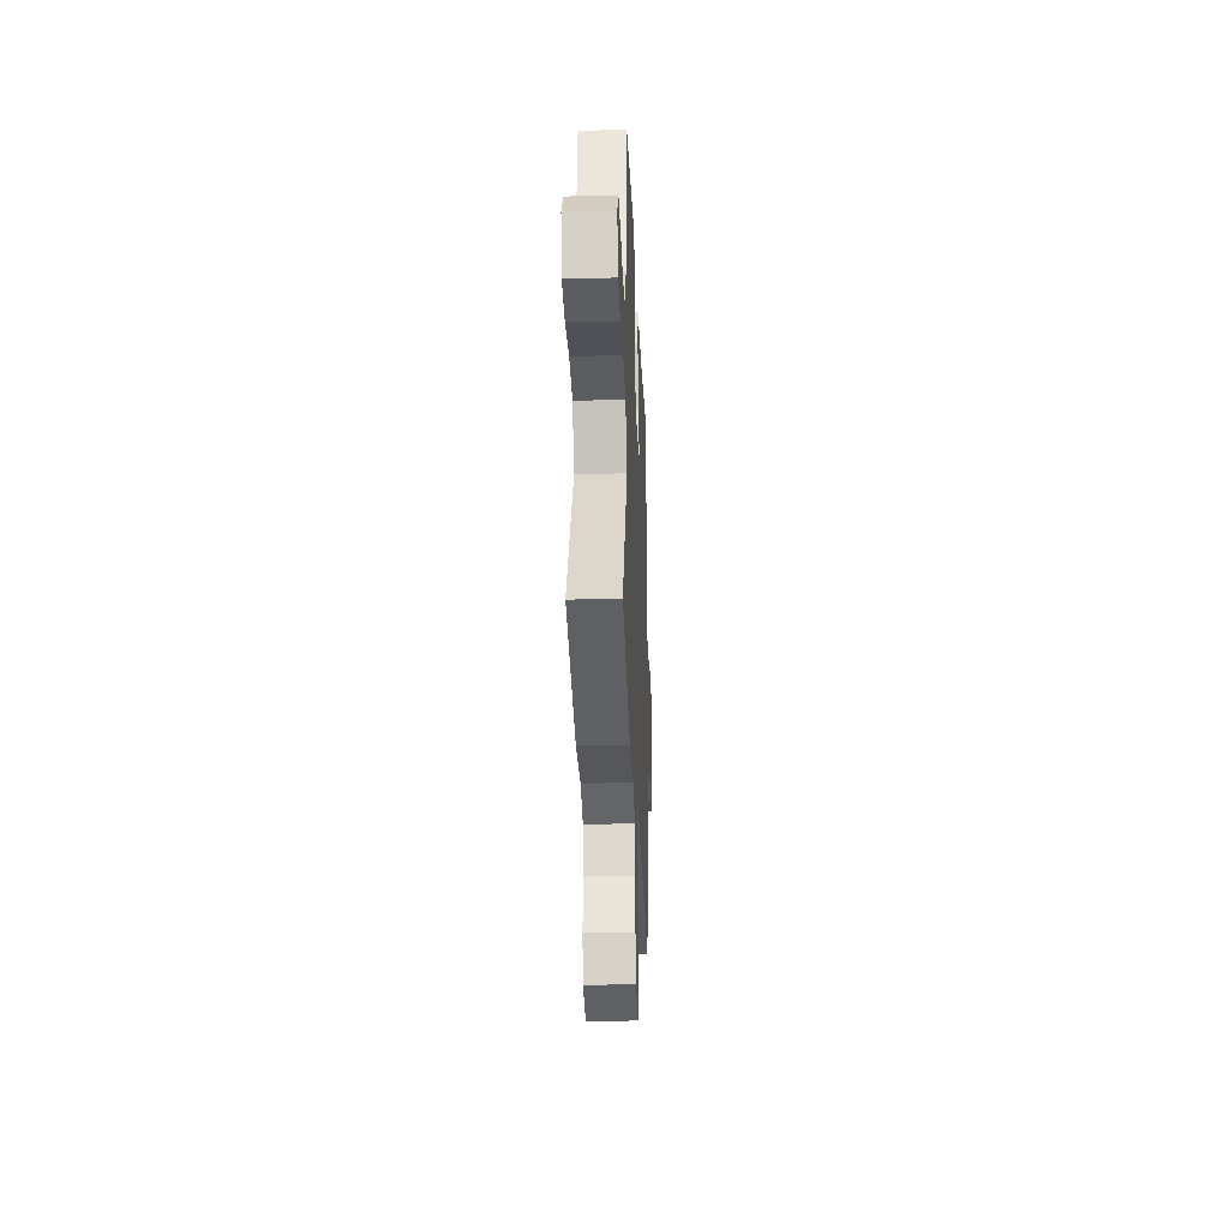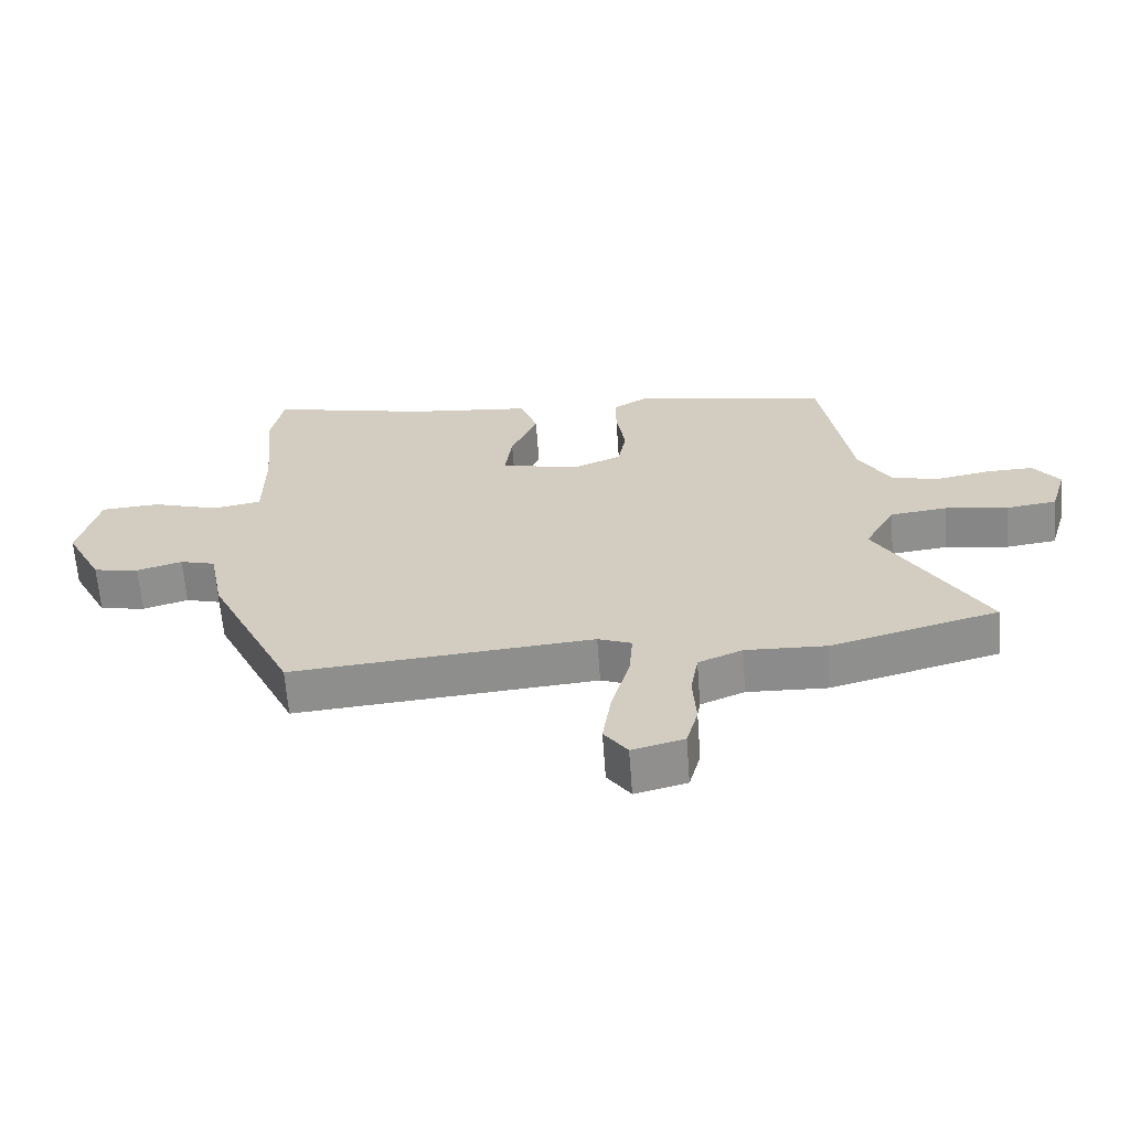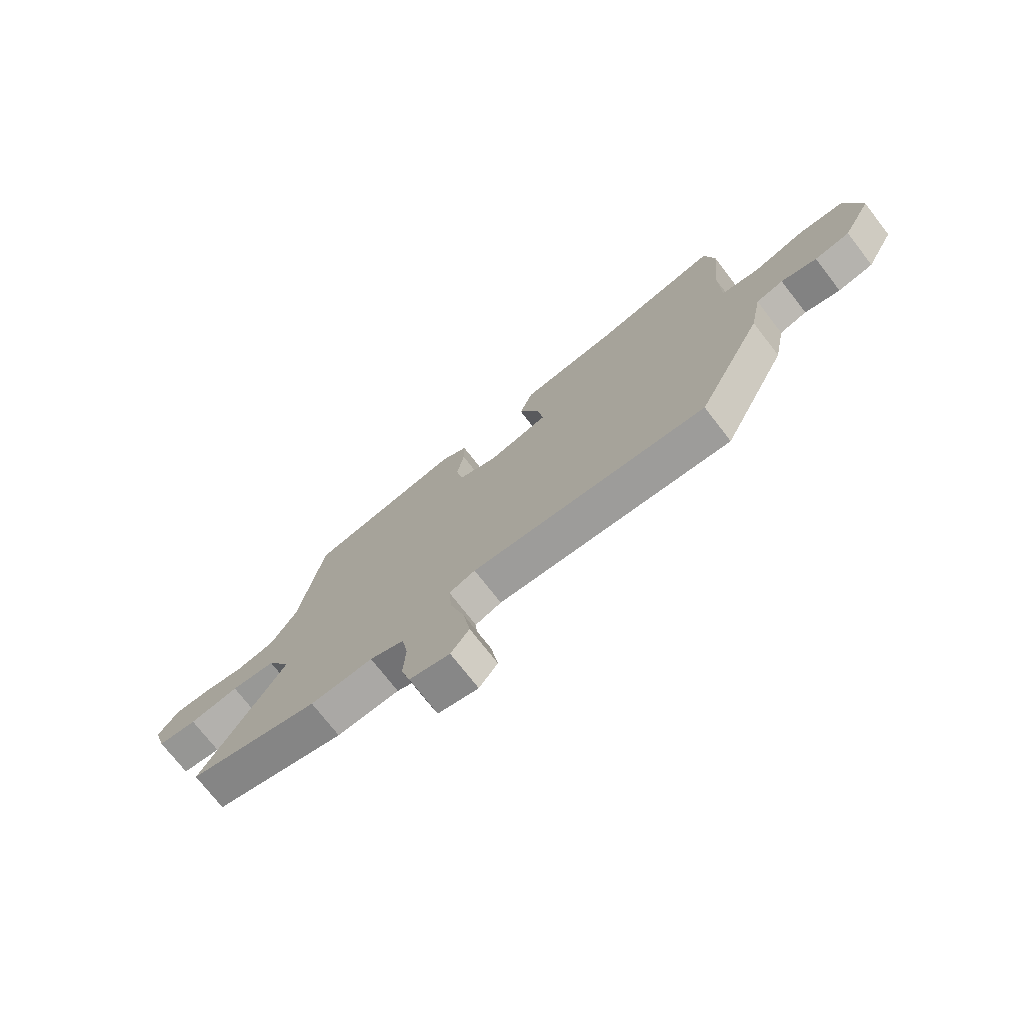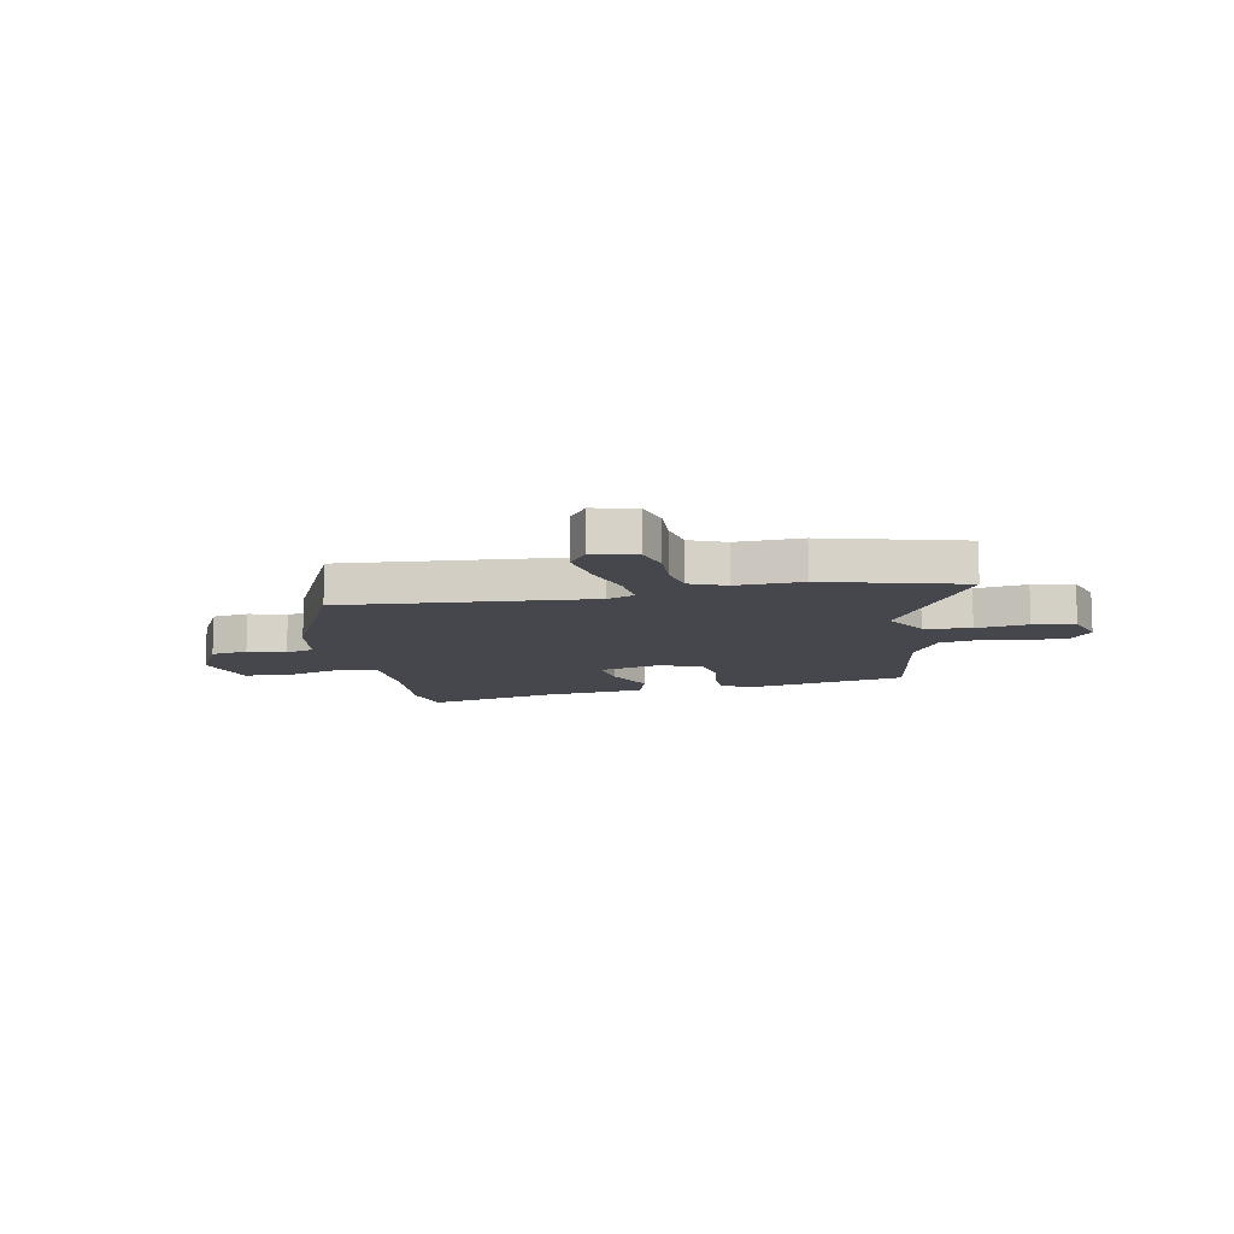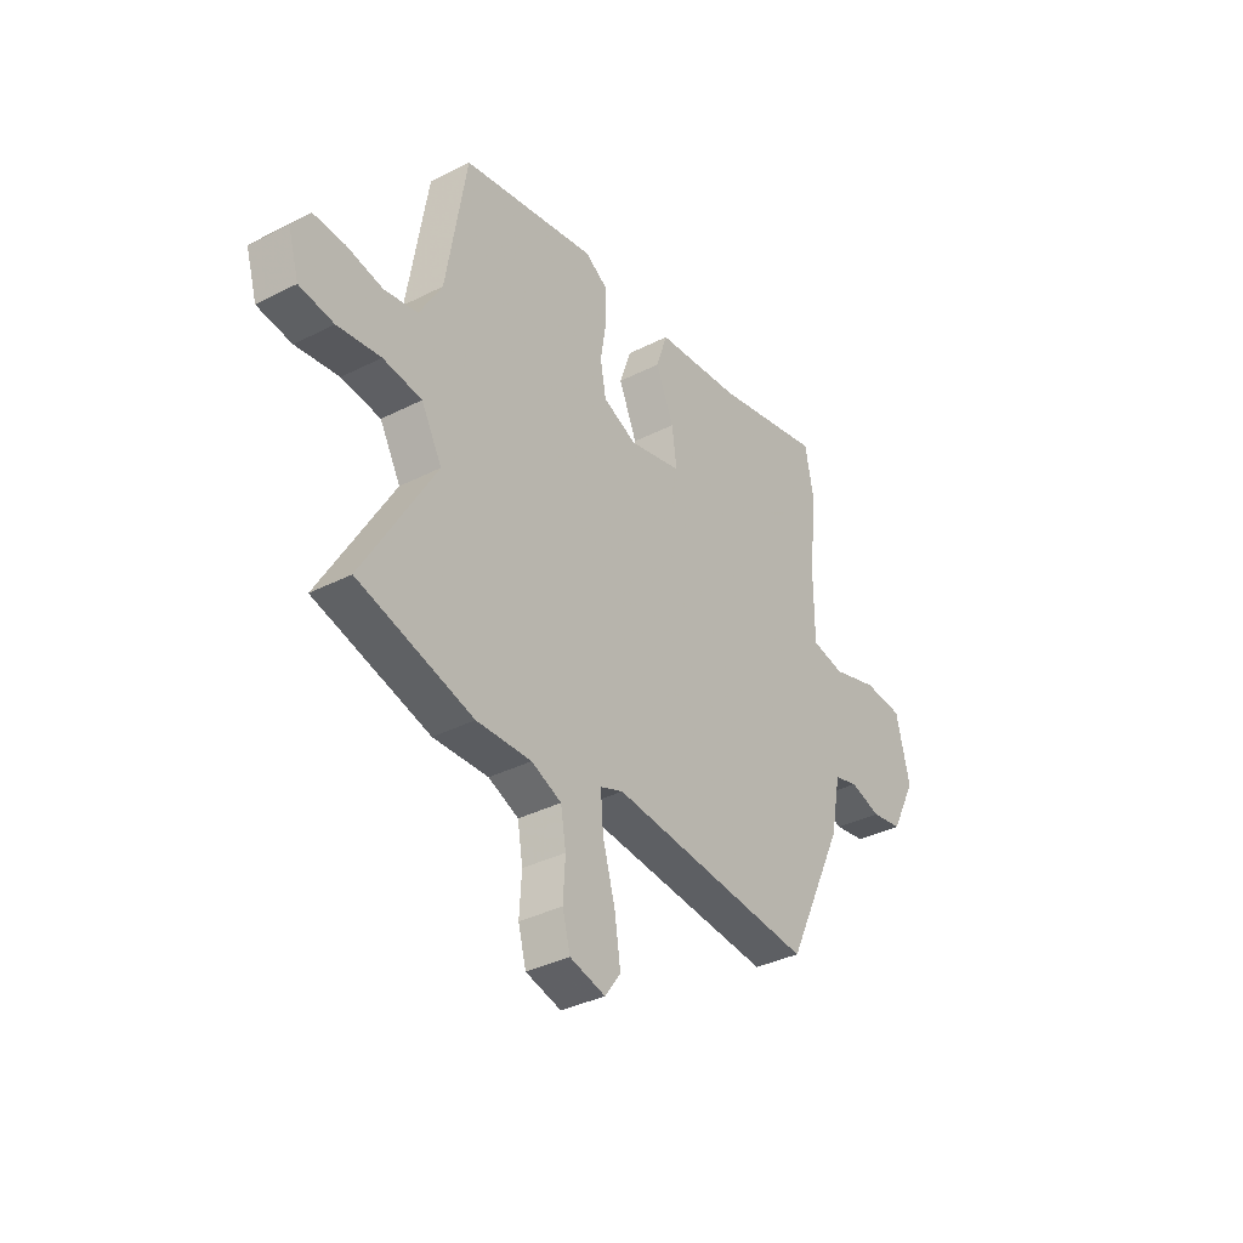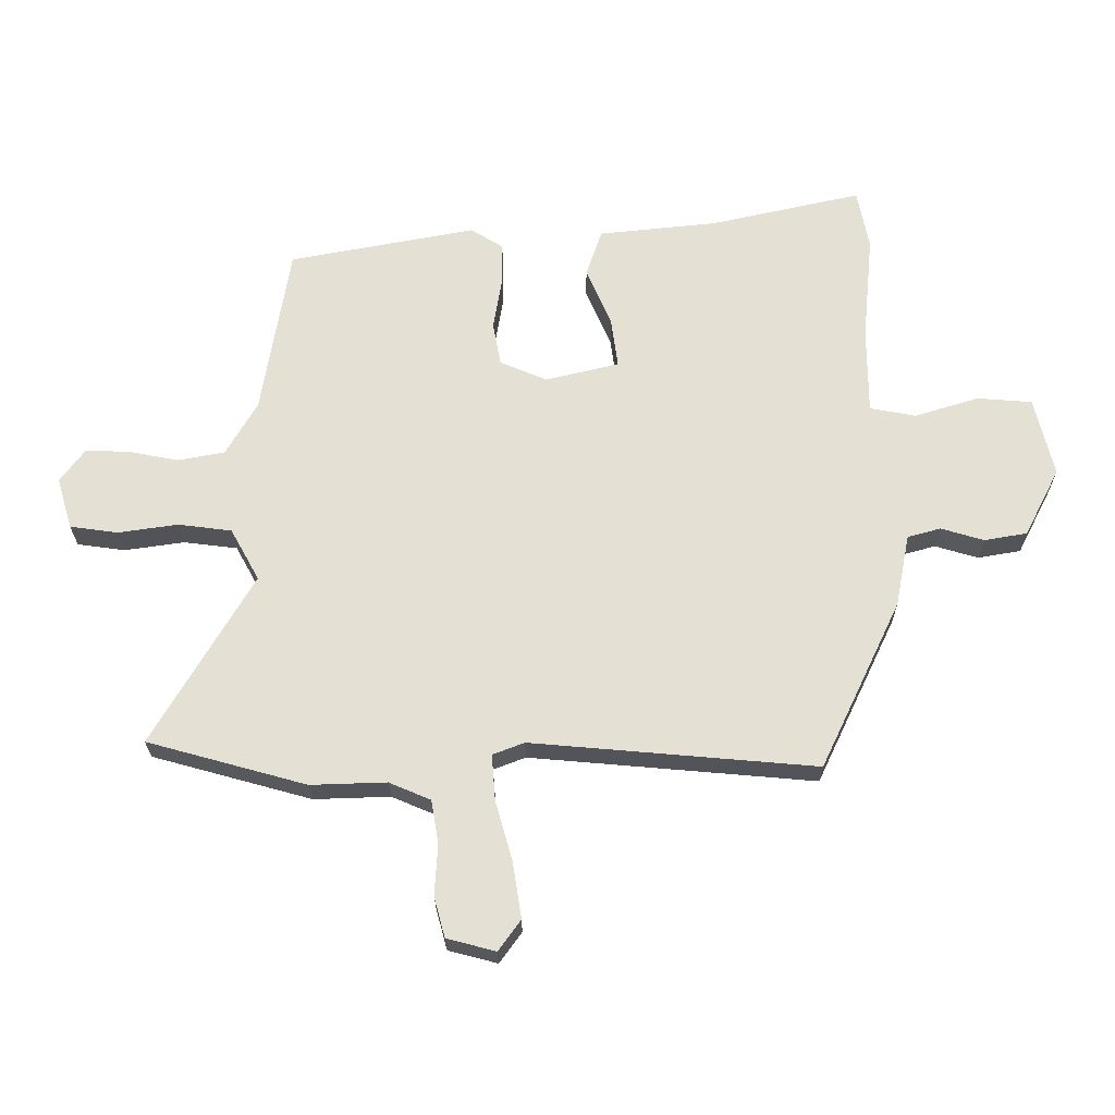
<metadata>
{"format":"obj","ext":"obj","renderer":"f3d","projection":"perspective","resolution":1024,"background":"white","views":[{"elev":-28.5,"azim":-87.8,"up":"+Z"},{"elev":-64.2,"azim":-175.8,"up":"+Z"},{"elev":-73.8,"azim":37.8,"up":"+Z"},{"elev":-10.9,"azim":-168.4,"up":"+Y"},{"elev":-35.8,"azim":-56.1,"up":"+Z"},{"elev":-24.0,"azim":0.4,"up":"+Z"}]}
</metadata>
<code>
v 0.389 0.07 -0.496
v -0.076 0.07 -0.455
v -0.128 0.07 -0.475
v -0.122 0.07 -0.55
v -0.094 0.07 -0.649
v -0.08 0.07 -0.74
v -0.116 0.07 -0.79
v -0.196 0.07 -0.769
v -0.214 0.07 -0.703
v -0.209 0.07 -0.62
v -0.221 0.07 -0.549
v -0.289 0.07 -0.52
v -0.413 0.07 -0.524
v -0.673 0.07 -0.452
v -0.509 0.07 -0.173
v -0.556 0.07 -0.088
v -0.644 0.07 -0.077
v -0.742 0.07 -0.091
v -0.82 0.07 -0.08
v -0.845 0.07 0.004
v -0.805 0.07 0.058
v -0.734 0.07 0.056
v -0.651 0.07 0.04
v -0.575 0.07 0.054
v -0.524 0.07 0.142
v -0.478 0.07 0.422
v -0.173 0.07 0.479
v -0.12 0.07 0.446
v -0.12 0.07 0.376
v -0.134 0.07 0.292
v -0.121 0.07 0.221
v -0.044 0.07 0.188
v 0.076 0.07 0.217
v 0.065 0.07 0.298
v 0.024 0.07 0.394
v 0.05 0.07 0.471
v 0.244 0.07 0.491
v 0.491 0.07 0.546
v 0.51 0.07 0.448
v 0.493 0.07 0.273
v 0.494 0.07 0.132
v 0.569 0.07 0.118
v 0.673 0.07 0.15
v 0.763 0.07 0.143
v 0.794 0.07 0.014
v 0.737 0.07 -0.097
v 0.667 0.07 -0.109
v 0.597 0.07 -0.088
v 0.543 0.07 -0.103
v 0.52 0.07 -0.221
v 0.389 0 -0.496
v -0.076 0 -0.455
v -0.128 0 -0.475
v -0.122 0 -0.55
v -0.094 0 -0.649
v -0.08 0 -0.74
v -0.116 0 -0.79
v -0.196 0 -0.769
v -0.214 0 -0.703
v -0.209 0 -0.62
v -0.221 0 -0.549
v -0.289 0 -0.52
v -0.413 0 -0.524
v -0.673 0 -0.452
v -0.509 0 -0.173
v -0.556 0 -0.088
v -0.644 0 -0.077
v -0.742 0 -0.091
v -0.82 0 -0.08
v -0.845 0 0.004
v -0.805 0 0.058
v -0.734 0 0.056
v -0.651 0 0.04
v -0.575 0 0.054
v -0.524 0 0.142
v -0.478 0 0.422
v -0.173 0 0.479
v -0.12 0 0.446
v -0.12 0 0.376
v -0.134 0 0.292
v -0.121 0 0.221
v -0.044 0 0.188
v 0.076 0 0.217
v 0.065 0 0.298
v 0.024 0 0.394
v 0.05 0 0.471
v 0.244 0 0.491
v 0.491 0 0.546
v 0.51 0 0.448
v 0.493 0 0.273
v 0.494 0 0.132
v 0.569 0 0.118
v 0.673 0 0.15
v 0.763 0 0.143
v 0.794 0 0.014
v 0.737 0 -0.097
v 0.667 0 -0.109
v 0.597 0 -0.088
v 0.543 0 -0.103
v 0.52 0 -0.221
f 49 50 1 2
f 45 46 47 48
f 45 48 49
f 42 43 44 45
f 41 42 45 49
f 37 38 39 40
f 37 40 41
f 34 35 36 37
f 33 34 37 41
f 32 33 41 49
f 27 28 29 30
f 25 26 27 30
f 24 25 30 31
f 20 21 22 23
f 20 23 24
f 17 18 19 20
f 16 17 20 24
f 15 16 24 31
f 12 13 14 15
f 11 12 15 31
f 7 8 9 10
f 4 5 6 7
f 3 4 7 10
f 32 49 2 3
f 11 31 32
f 3 10 11 32
f 52 51 100 99
f 98 97 96 95
f 99 98 95
f 95 94 93 92
f 99 95 92 91
f 90 89 88 87
f 91 90 87
f 87 86 85 84
f 91 87 84 83
f 99 91 83 82
f 80 79 78 77
f 80 77 76 75
f 81 80 75 74
f 73 72 71 70
f 74 73 70
f 70 69 68 67
f 74 70 67 66
f 81 74 66 65
f 65 64 63 62
f 81 65 62 61
f 60 59 58 57
f 57 56 55 54
f 60 57 54 53
f 53 52 99 82
f 82 81 61
f 82 61 60 53
f 1 51 52 2
f 2 52 53 3
f 3 53 54 4
f 4 54 55 5
f 5 55 56 6
f 6 56 57 7
f 7 57 58 8
f 8 58 59 9
f 9 59 60 10
f 10 60 61 11
f 11 61 62 12
f 12 62 63 13
f 13 63 64 14
f 14 64 65 15
f 15 65 66 16
f 16 66 67 17
f 17 67 68 18
f 18 68 69 19
f 19 69 70 20
f 20 70 71 21
f 21 71 72 22
f 22 72 73 23
f 23 73 74 24
f 24 74 75 25
f 25 75 76 26
f 26 76 77 27
f 27 77 78 28
f 28 78 79 29
f 29 79 80 30
f 30 80 81 31
f 31 81 82 32
f 32 82 83 33
f 33 83 84 34
f 34 84 85 35
f 35 85 86 36
f 36 86 87 37
f 37 87 88 38
f 38 88 89 39
f 39 89 90 40
f 40 90 91 41
f 41 91 92 42
f 42 92 93 43
f 43 93 94 44
f 44 94 95 45
f 45 95 96 46
f 46 96 97 47
f 47 97 98 48
f 48 98 99 49
f 49 99 100 50
f 50 100 51 1

</code>
